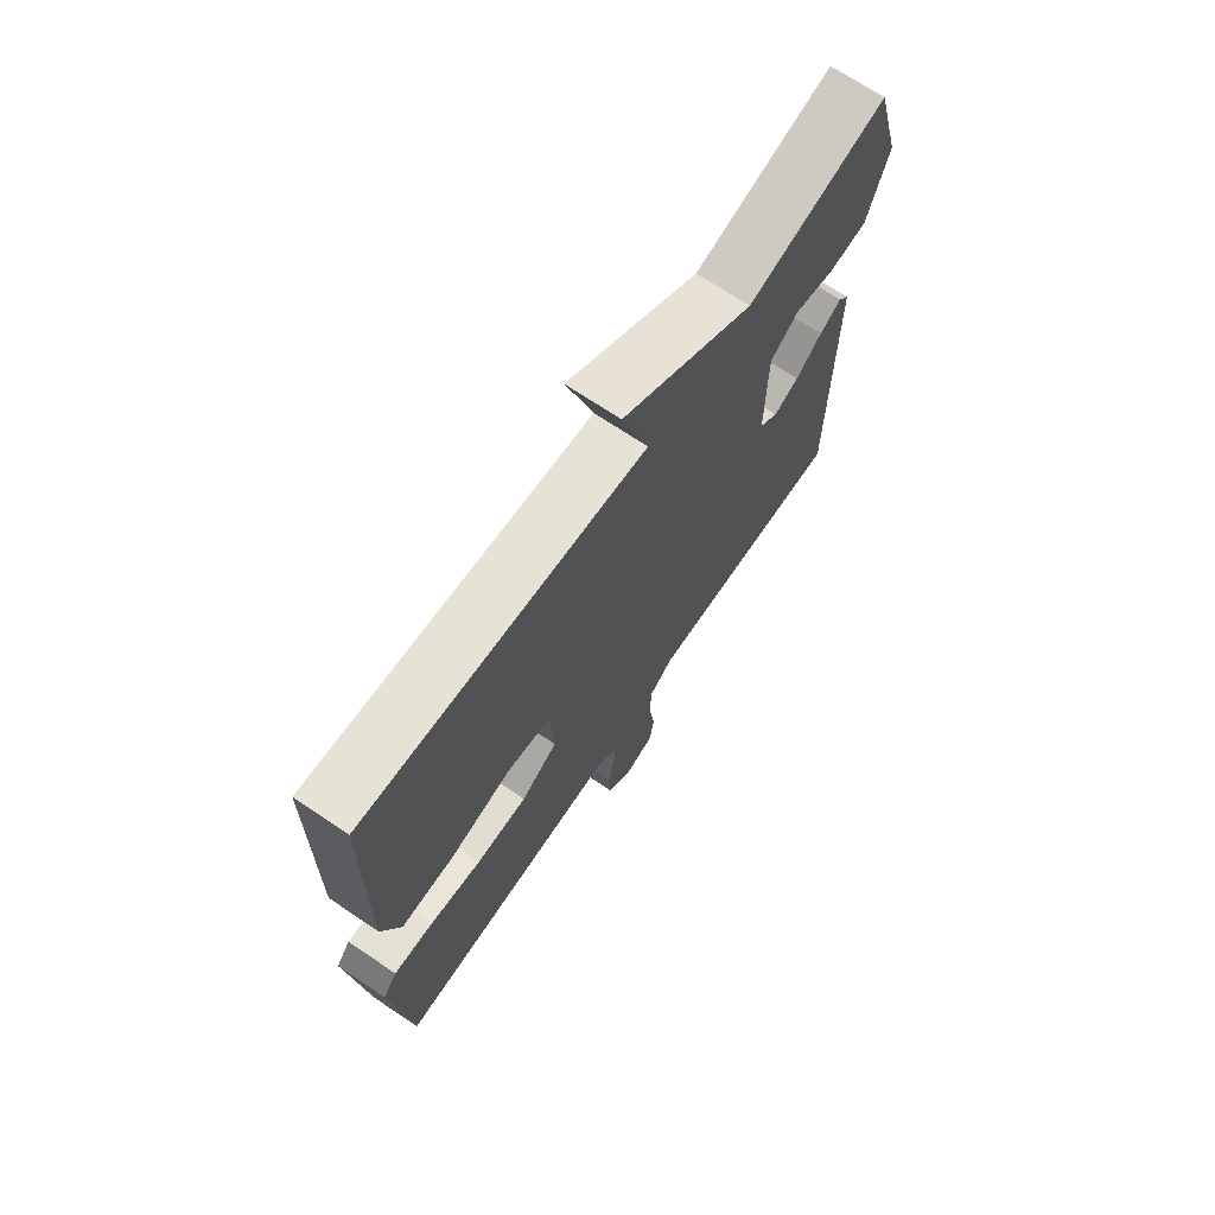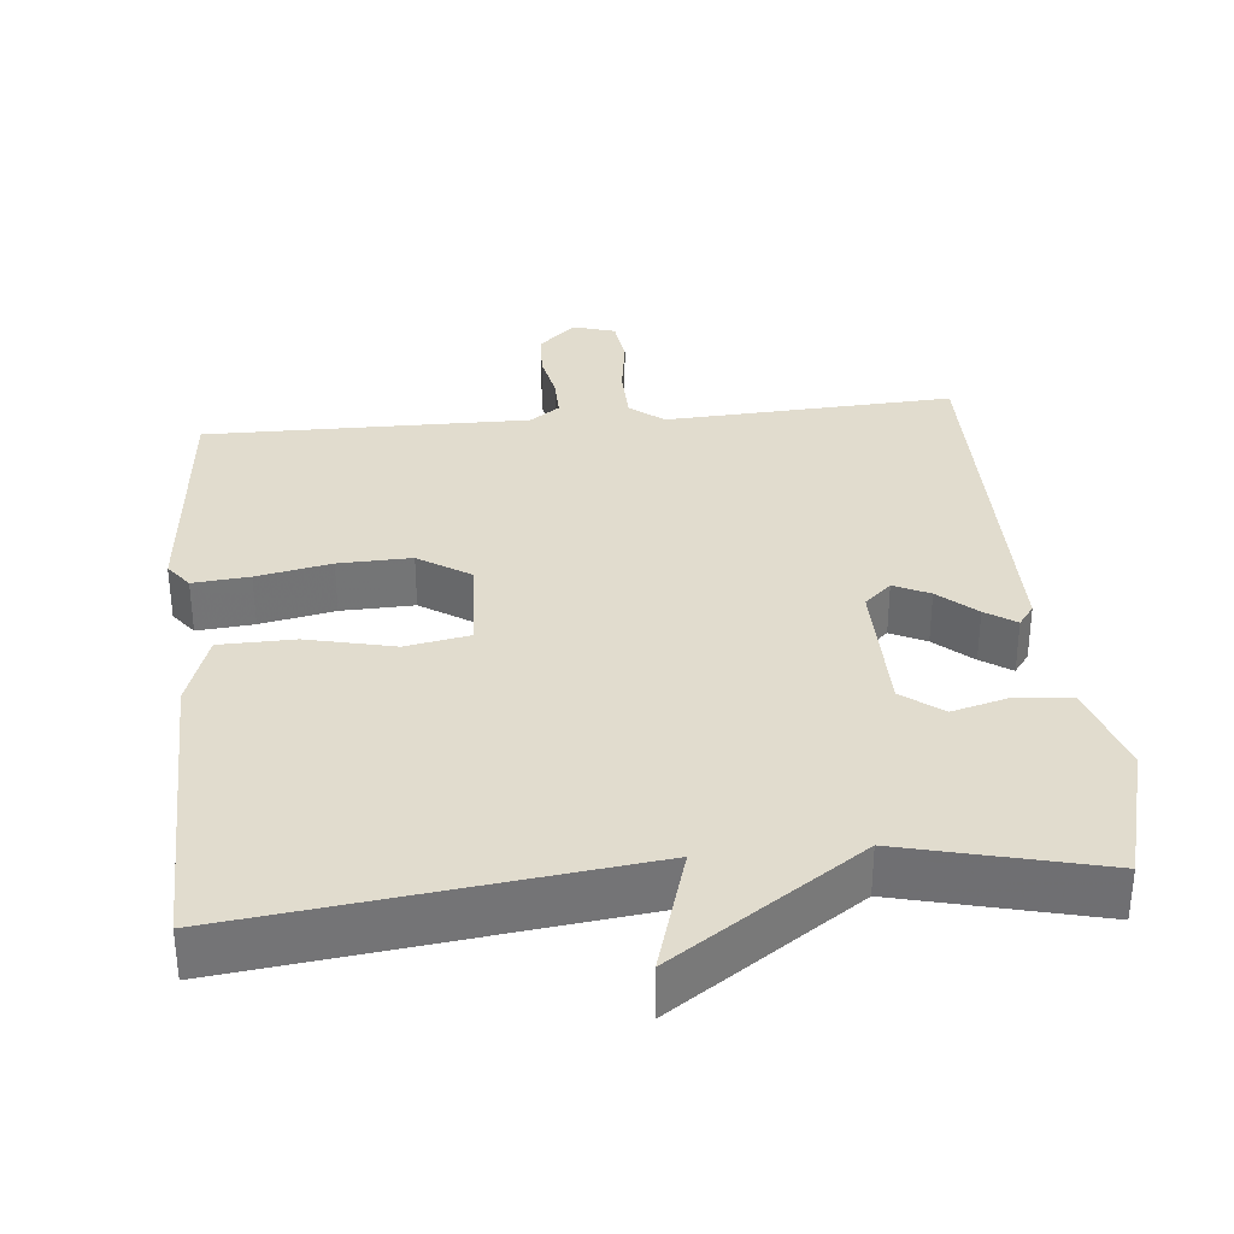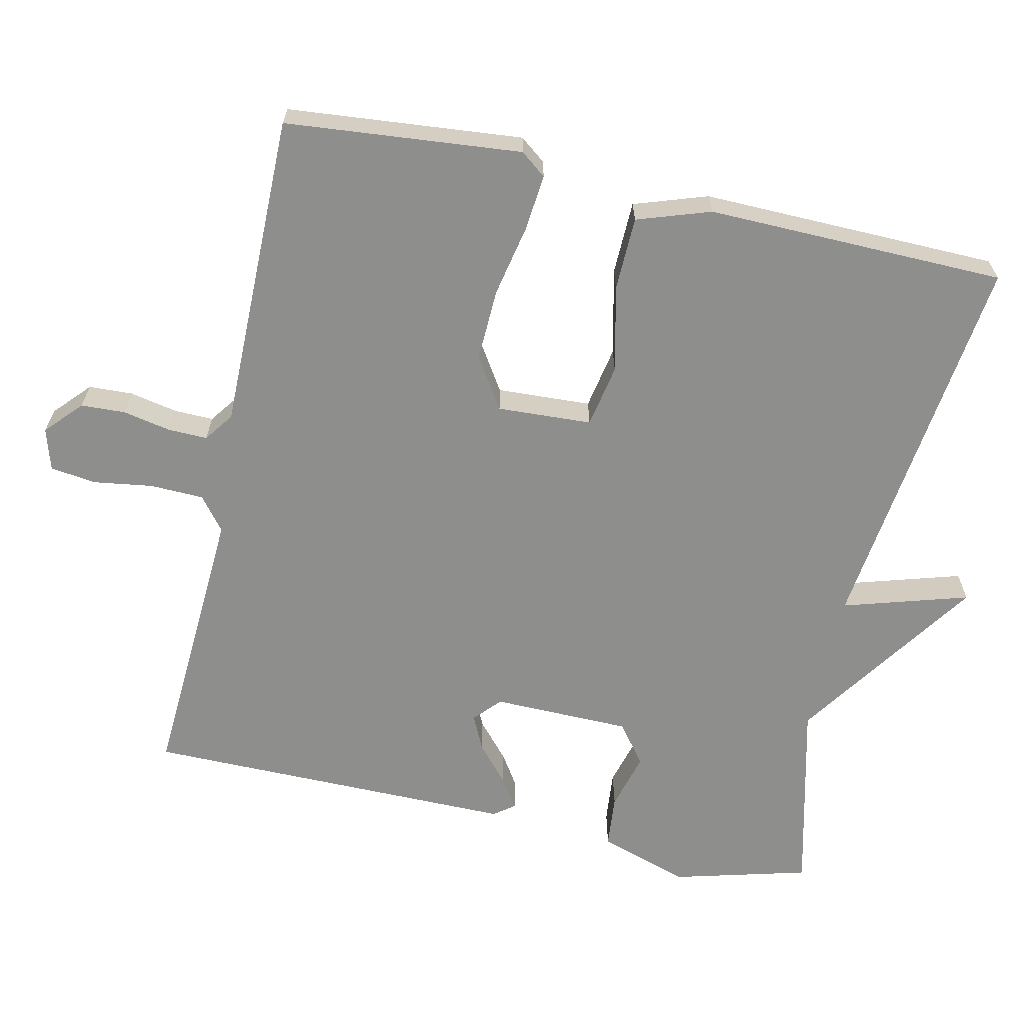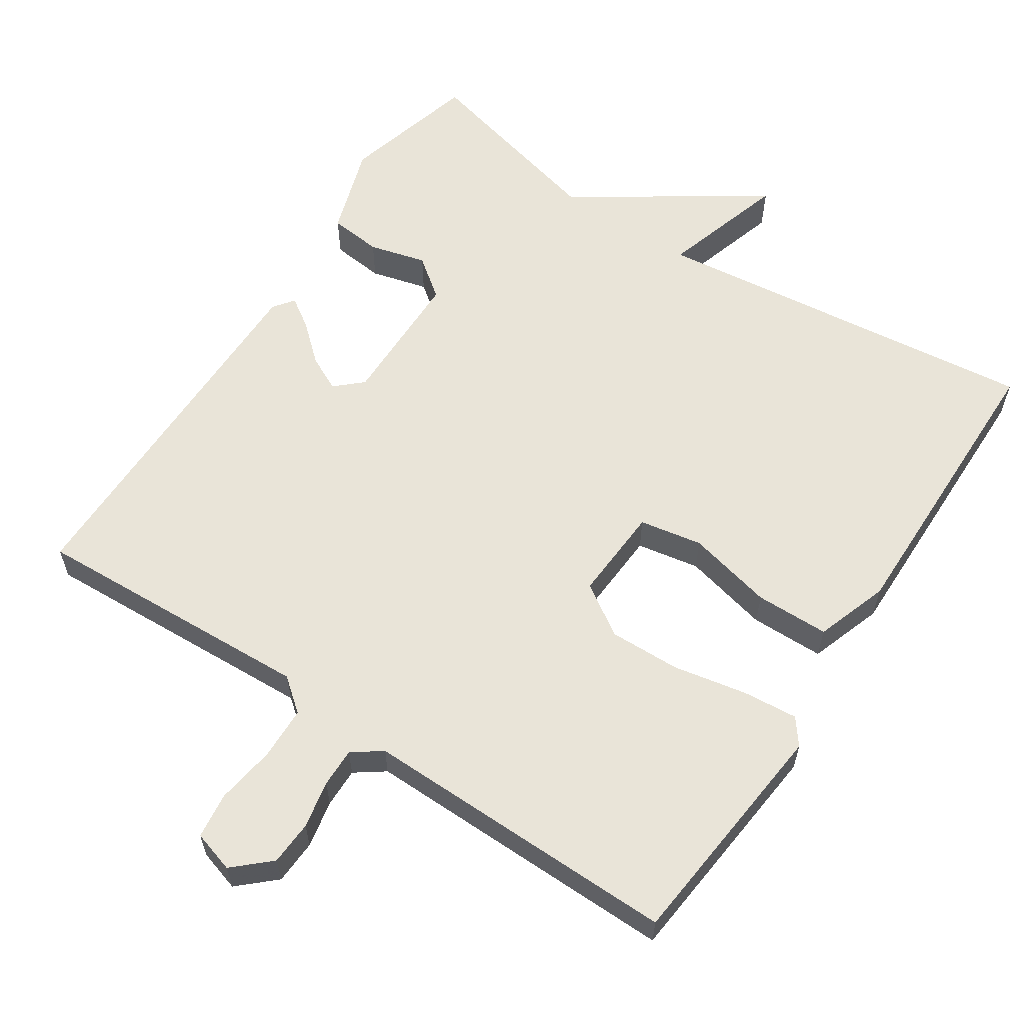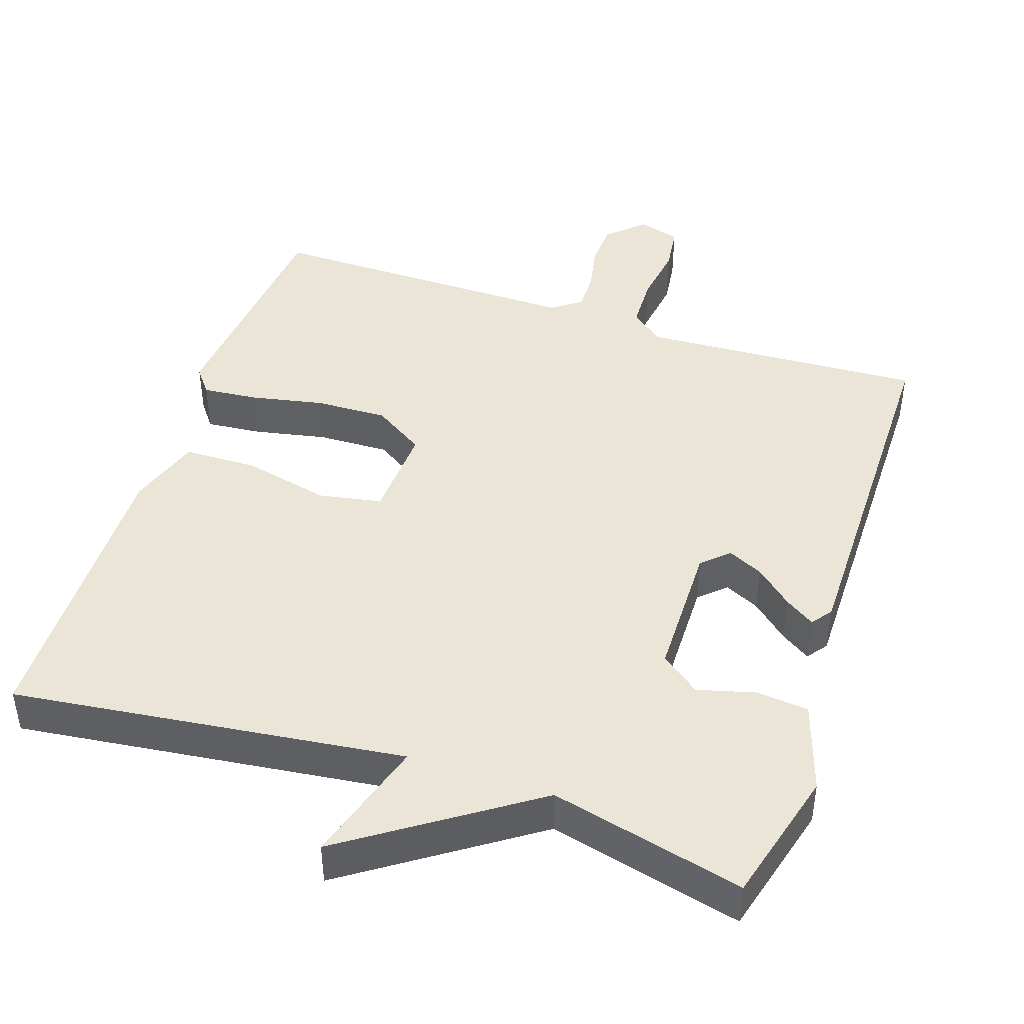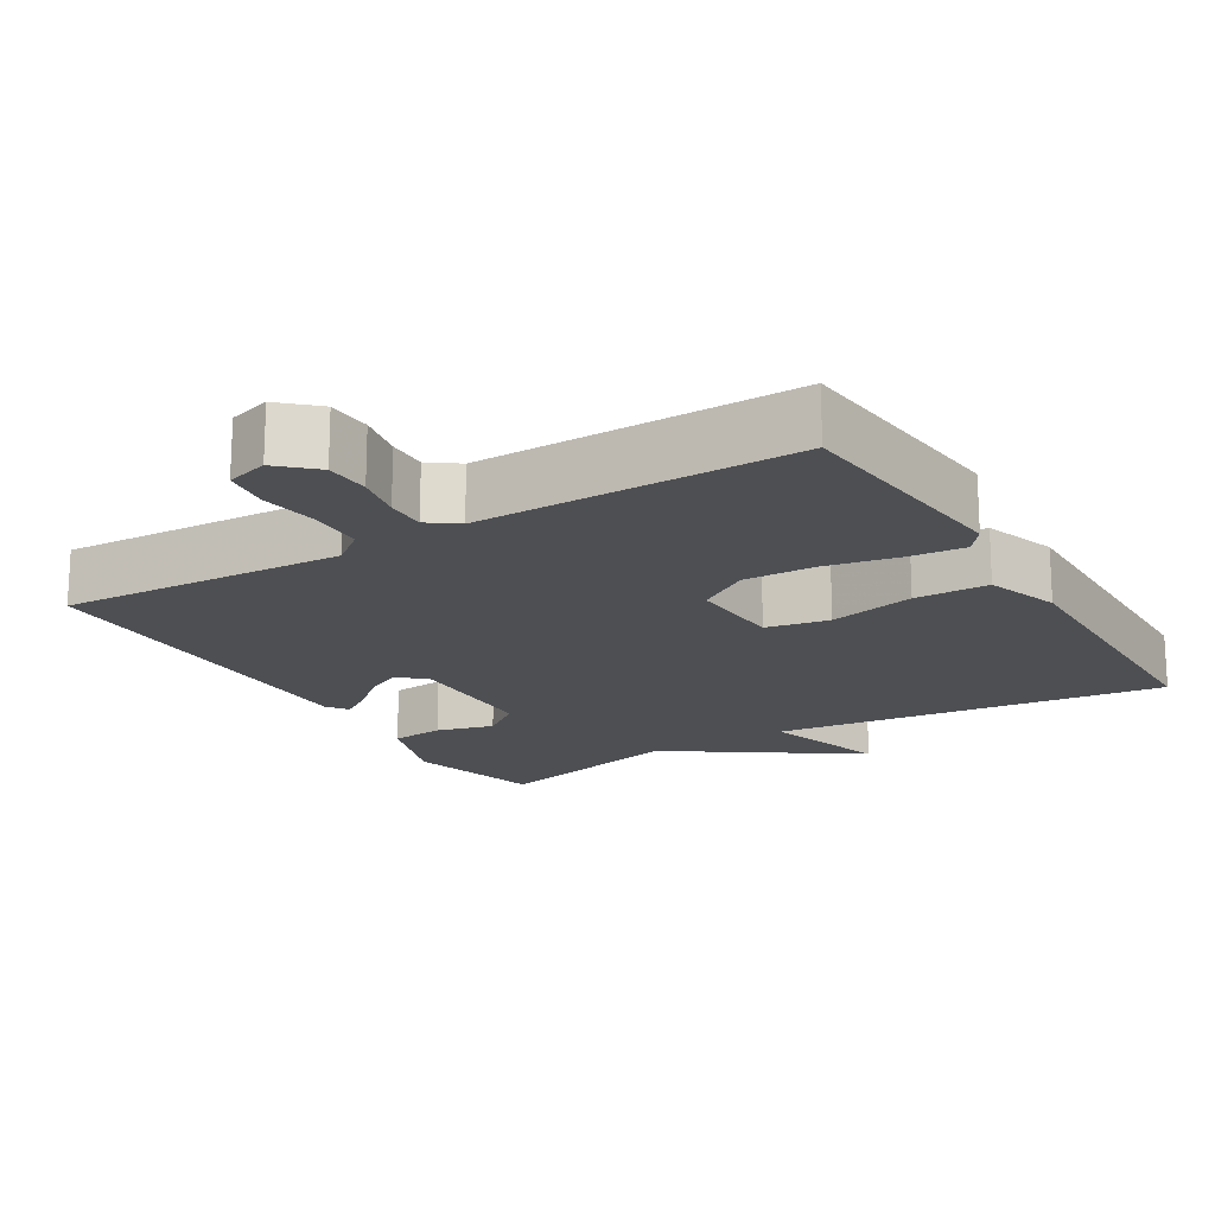
<metadata>
{"format":"obj","ext":"obj","renderer":"f3d","projection":"perspective","resolution":1024,"background":"white","views":[{"elev":70.4,"azim":-56.1,"up":"+Z"},{"elev":34.1,"azim":-5.5,"up":"+Y"},{"elev":-64.9,"azim":-102.6,"up":"+Y"},{"elev":60.3,"azim":-146.4,"up":"+Y"},{"elev":44.4,"azim":18.4,"up":"+Y"},{"elev":-18.0,"azim":-149.0,"up":"+Y"}]}
</metadata>
<code>
v -0.5 0.07 -0.5
v -0.531 0.07 -0.178
v -0.504 0.07 -0.143
v -0.428 0.07 -0.15
v -0.328 0.07 -0.17
v -0.23 0.07 -0.173
v -0.16 0.07 -0.128
v -0.167 0.07 0.001
v -0.253 0.07 0.017
v -0.371 0.07 -0.01
v -0.472 0.07 -0.008
v -0.506 0.07 0.092
v -0.5 0.07 0.5
v 0.035 0.07 0.435
v -0.017 0.07 0.606
v 0.235 0.07 0.435
v 0.5 0.07 0.5
v 0.55 0.07 0.315
v 0.51 0.07 0.192
v 0.438 0.07 0.185
v 0.36 0.07 0.206
v 0.306 0.07 0.165
v 0.304 0.07 -0.024
v 0.34 0.07 -0.057
v 0.388 0.07 -0.034
v 0.438 0.07 0.01
v 0.479 0.07 0.037
v 0.5 0.07 0.009
v 0.5 0.07 -0.5
v 0.113 0.07 -0.48
v 0.068 0.07 -0.516
v 0.066 0.07 -0.589
v 0.078 0.07 -0.67
v 0.07 0.07 -0.733
v 0.013 0.07 -0.75
v -0.036 0.07 -0.705
v -0.039 0.07 -0.644
v -0.026 0.07 -0.579
v -0.025 0.07 -0.525
v -0.065 0.07 -0.496
v -0.5 0 -0.5
v -0.531 0 -0.178
v -0.504 0 -0.143
v -0.428 0 -0.15
v -0.328 0 -0.17
v -0.23 0 -0.173
v -0.16 0 -0.128
v -0.167 0 0.001
v -0.253 0 0.017
v -0.371 0 -0.01
v -0.472 0 -0.008
v -0.506 0 0.092
v -0.5 0 0.5
v 0.035 0 0.435
v -0.017 0 0.606
v 0.235 0 0.435
v 0.5 0 0.5
v 0.55 0 0.315
v 0.51 0 0.192
v 0.438 0 0.185
v 0.36 0 0.206
v 0.306 0 0.165
v 0.304 0 -0.024
v 0.34 0 -0.057
v 0.388 0 -0.034
v 0.438 0 0.01
v 0.479 0 0.037
v 0.5 0 0.009
v 0.5 0 -0.5
v 0.113 0 -0.48
v 0.068 0 -0.516
v 0.066 0 -0.589
v 0.078 0 -0.67
v 0.07 0 -0.733
v 0.013 0 -0.75
v -0.036 0 -0.705
v -0.039 0 -0.644
v -0.026 0 -0.579
v -0.025 0 -0.525
v -0.065 0 -0.496
f 36 37 38
f 35 36 38
f 34 35 38
f 33 34 38
f 32 33 38
f 31 32 38 39
f 30 31 39 40
f 28 29 30
f 27 28 30
f 26 27 30
f 25 26 30
f 30 40 1
f 25 30 1
f 24 25 1
f 19 20 21
f 18 19 21
f 17 18 21
f 16 17 21
f 16 21 22
f 15 16 22
f 14 15 22
f 13 14 22
f 12 13 22
f 11 12 22
f 10 11 22
f 9 10 22
f 8 9 22 23
f 3 4 5
f 2 3 5
f 1 2 5
f 1 5 6
f 24 1 6 7
f 7 8 23 24
f 78 77 76
f 78 76 75
f 78 75 74
f 78 74 73
f 78 73 72
f 79 78 72 71
f 80 79 71 70
f 70 69 68
f 70 68 67
f 70 67 66
f 70 66 65
f 41 80 70
f 41 70 65
f 41 65 64
f 61 60 59
f 61 59 58
f 61 58 57
f 61 57 56
f 62 61 56
f 62 56 55
f 62 55 54
f 62 54 53
f 62 53 52
f 62 52 51
f 62 51 50
f 62 50 49
f 63 62 49 48
f 45 44 43
f 45 43 42
f 45 42 41
f 46 45 41
f 47 46 41 64
f 64 63 48 47
f 1 41 42 2
f 2 42 43 3
f 3 43 44 4
f 4 44 45 5
f 5 45 46 6
f 6 46 47 7
f 7 47 48 8
f 8 48 49 9
f 9 49 50 10
f 10 50 51 11
f 11 51 52 12
f 12 52 53 13
f 13 53 54 14
f 14 54 55 15
f 15 55 56 16
f 16 56 57 17
f 17 57 58 18
f 18 58 59 19
f 19 59 60 20
f 20 60 61 21
f 21 61 62 22
f 22 62 63 23
f 23 63 64 24
f 24 64 65 25
f 25 65 66 26
f 26 66 67 27
f 27 67 68 28
f 28 68 69 29
f 29 69 70 30
f 30 70 71 31
f 31 71 72 32
f 32 72 73 33
f 33 73 74 34
f 34 74 75 35
f 35 75 76 36
f 36 76 77 37
f 37 77 78 38
f 38 78 79 39
f 39 79 80 40
f 40 80 41 1

</code>
